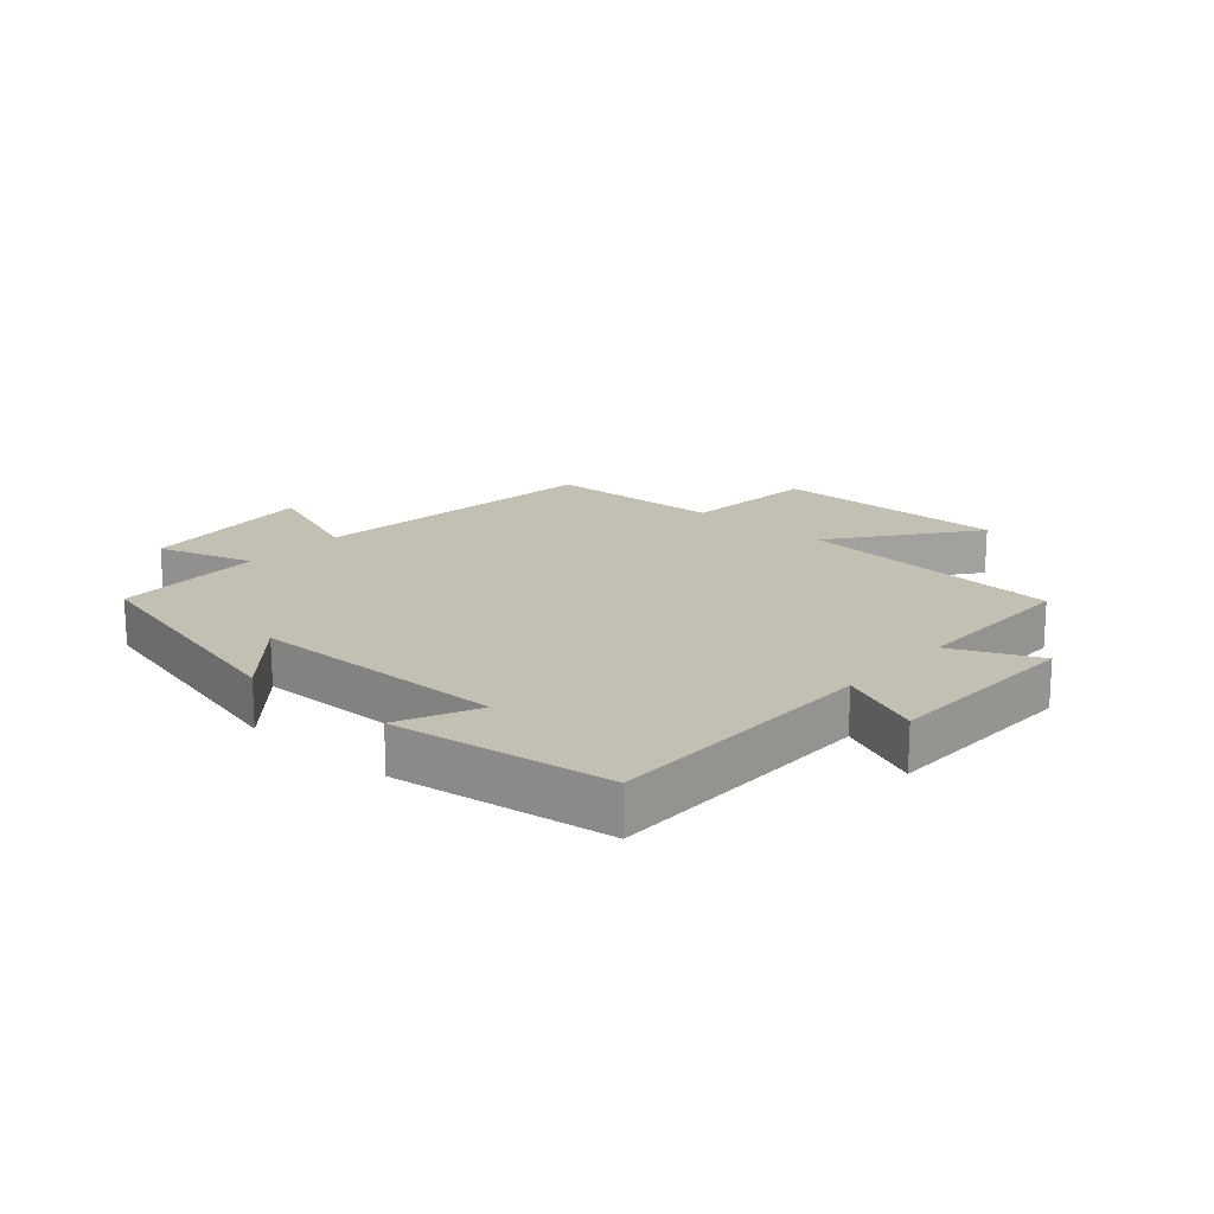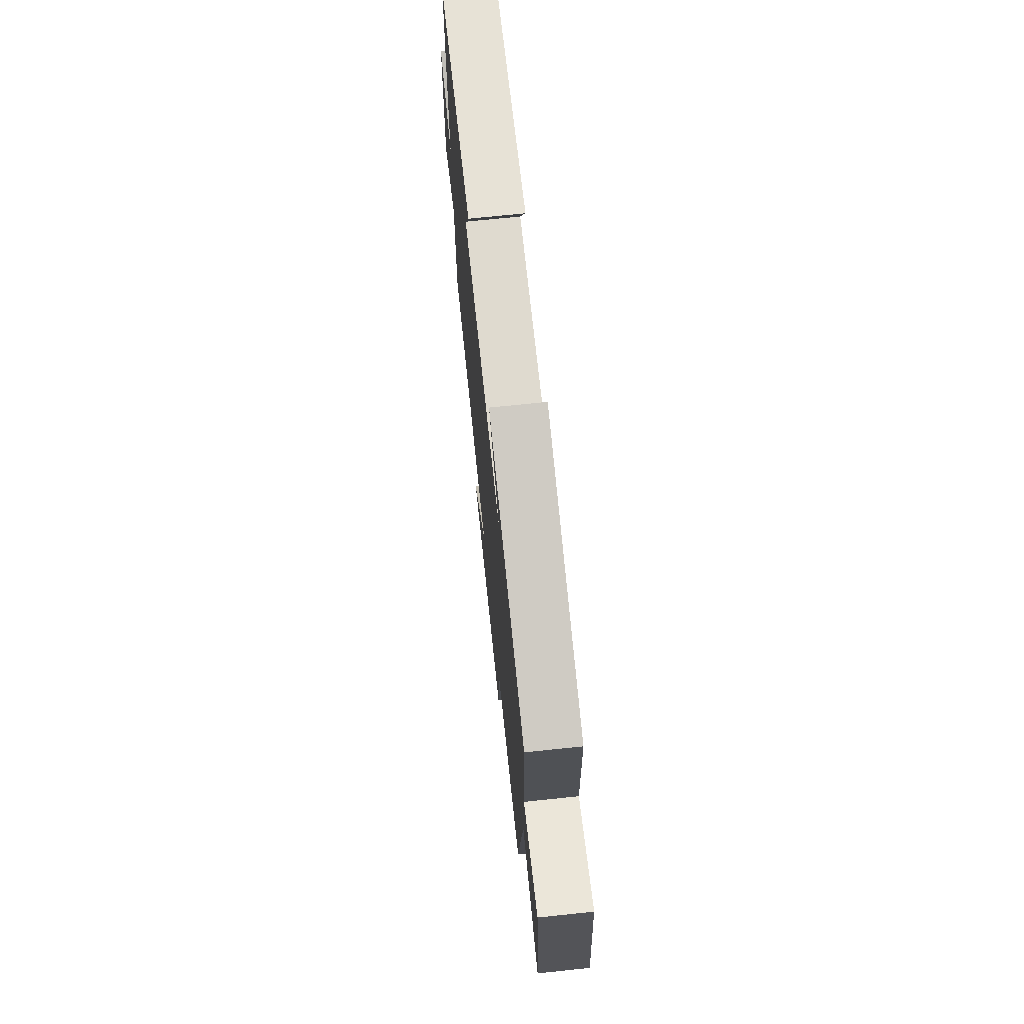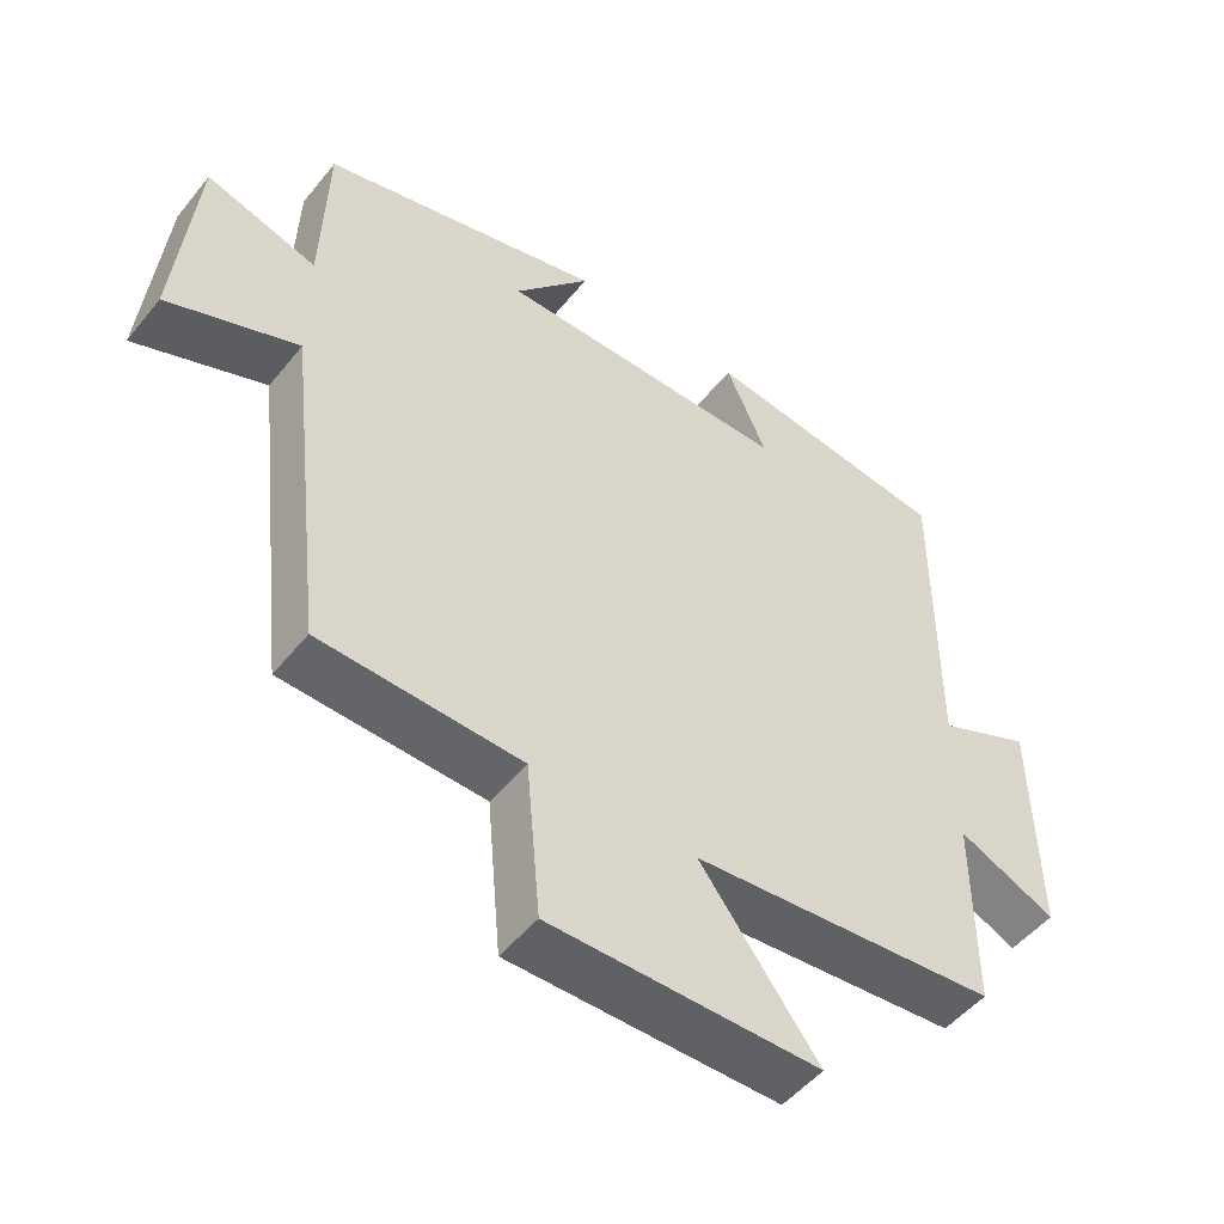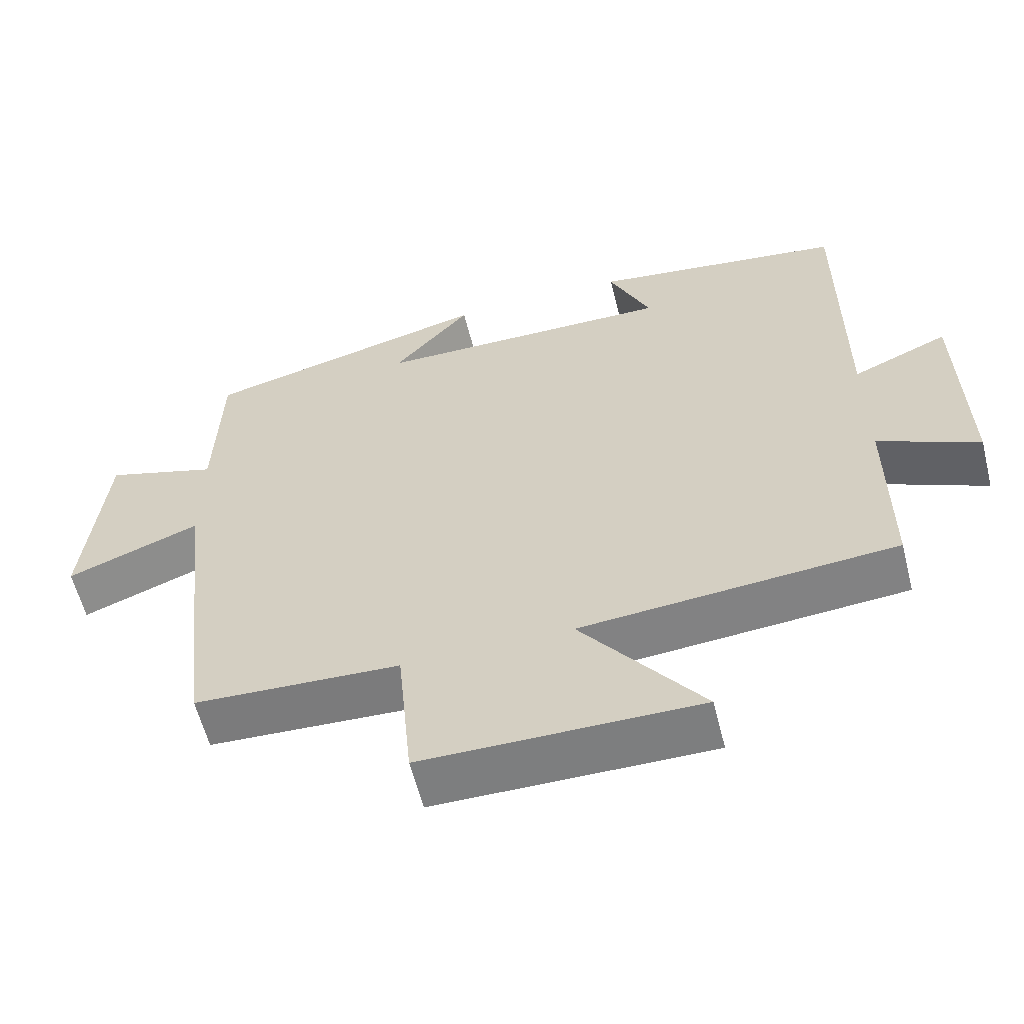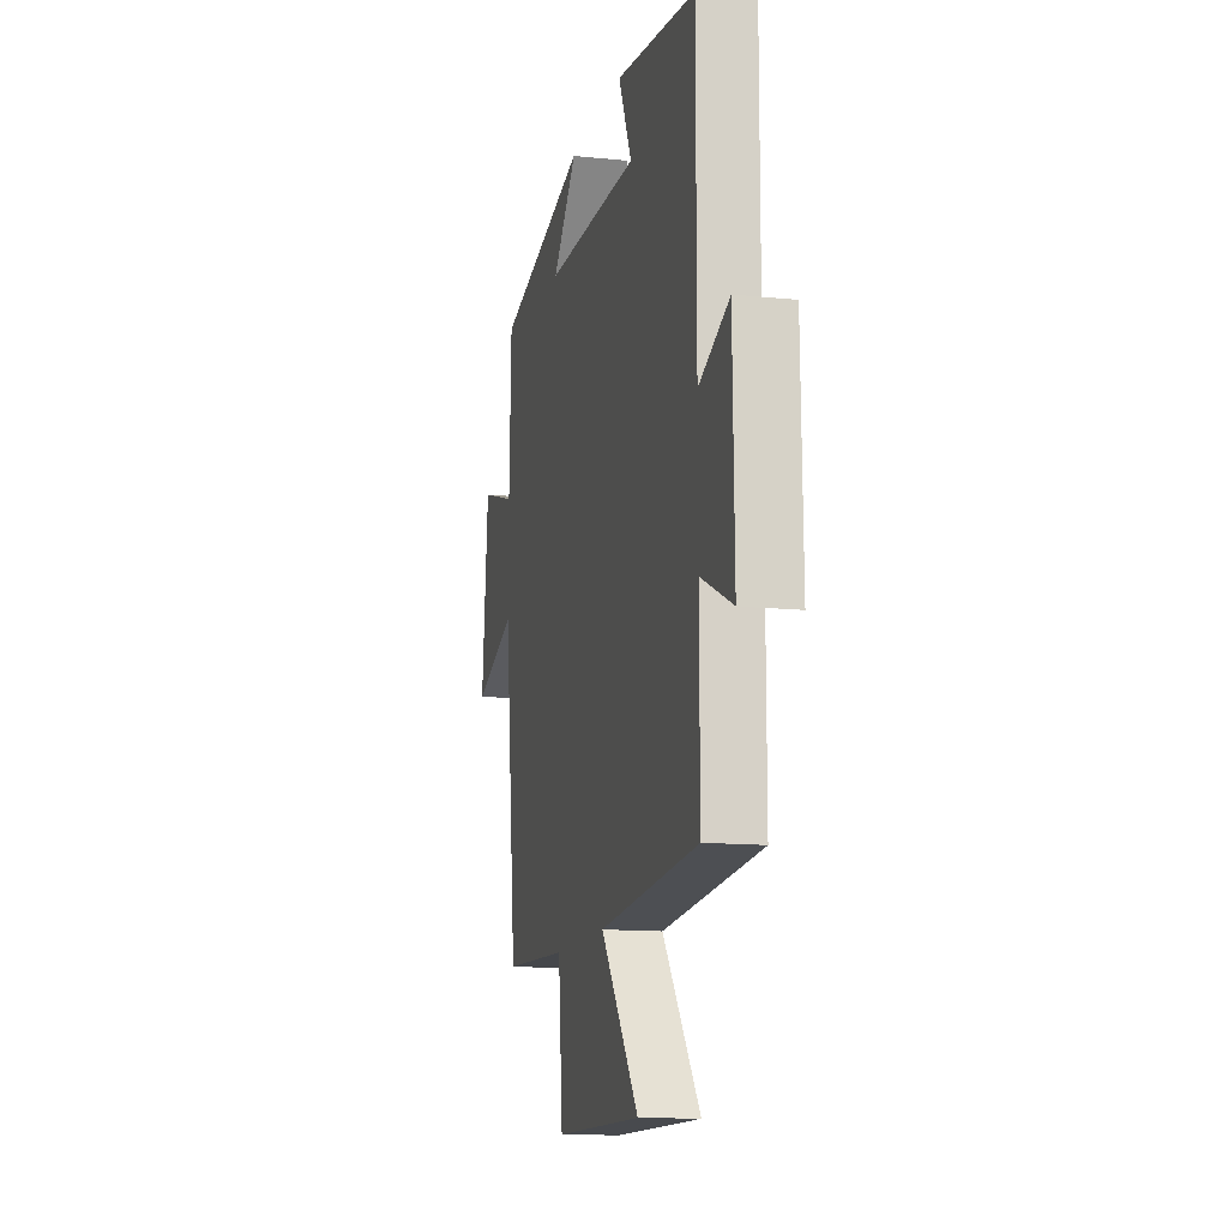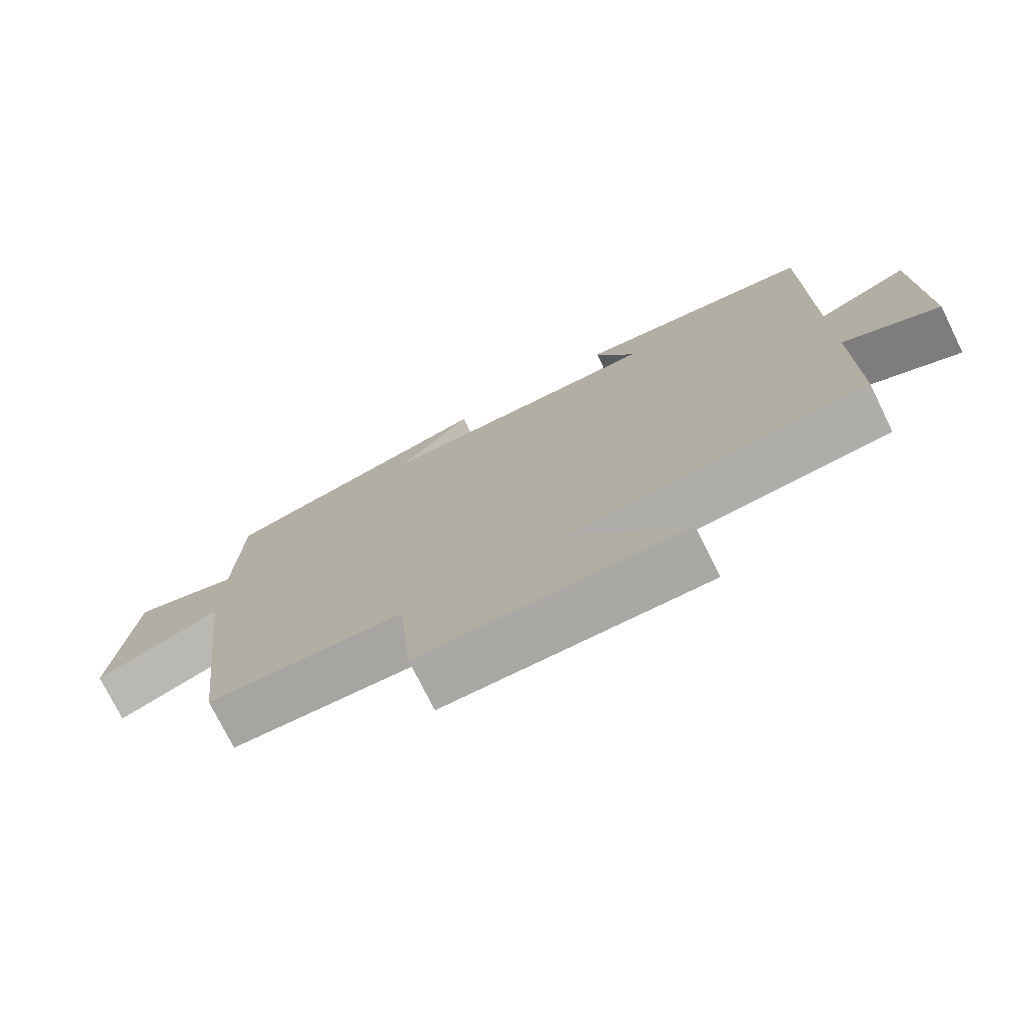
<metadata>
{"format":"obj","ext":"obj","renderer":"f3d","projection":"perspective","resolution":1024,"background":"white","views":[{"elev":17.9,"azim":41.6,"up":"+Y"},{"elev":71.3,"azim":-96.0,"up":"+Z"},{"elev":-50.2,"azim":-37.4,"up":"+Z"},{"elev":-59.4,"azim":14.1,"up":"+Z"},{"elev":-13.2,"azim":76.7,"up":"+Z"},{"elev":-75.1,"azim":26.3,"up":"+Z"}]}
</metadata>
<code>
v 0.5 0.07 -0.465
v 0.069 0.07 -0.5
v 0.235 0.07 -0.72
v -0.143 0.07 -0.718
v -0.163 0.07 -0.5
v -0.445 0.07 -0.487
v -0.5 0.07 -0.011
v -0.683 0.07 -0.081
v -0.655 0.07 0.207
v -0.5 0.07 0.159
v -0.492 0.07 0.401
v -0.095 0.07 0.5
v -0.202 0.07 0.377
v 0.21 0.07 0.373
v 0.153 0.07 0.5
v 0.501 0.07 0.451
v 0.5 0.07 0.008
v 0.632 0.07 0.065
v 0.638 0.07 -0.255
v 0.5 0.07 -0.192
v 0.5 0 -0.465
v 0.069 0 -0.5
v 0.235 0 -0.72
v -0.143 0 -0.718
v -0.163 0 -0.5
v -0.445 0 -0.487
v -0.5 0 -0.011
v -0.683 0 -0.081
v -0.655 0 0.207
v -0.5 0 0.159
v -0.492 0 0.401
v -0.095 0 0.5
v -0.202 0 0.377
v 0.21 0 0.373
v 0.153 0 0.5
v 0.501 0 0.451
v 0.5 0 0.008
v 0.632 0 0.065
v 0.638 0 -0.255
v 0.5 0 -0.192
f 17 18 19 20
f 14 15 16 17
f 13 14 17 20
f 10 11 12 13
f 20 1 2
f 13 20 2
f 10 13 2
f 7 8 9 10
f 7 10 2
f 6 7 2
f 5 6 2
f 2 3 4 5
f 40 39 38 37
f 37 36 35 34
f 40 37 34 33
f 33 32 31 30
f 22 21 40
f 22 40 33
f 22 33 30
f 30 29 28 27
f 22 30 27
f 22 27 26
f 22 26 25
f 25 24 23 22
f 1 21 22 2
f 2 22 23 3
f 3 23 24 4
f 4 24 25 5
f 5 25 26 6
f 6 26 27 7
f 7 27 28 8
f 8 28 29 9
f 9 29 30 10
f 10 30 31 11
f 11 31 32 12
f 12 32 33 13
f 13 33 34 14
f 14 34 35 15
f 15 35 36 16
f 16 36 37 17
f 17 37 38 18
f 18 38 39 19
f 19 39 40 20
f 20 40 21 1

</code>
